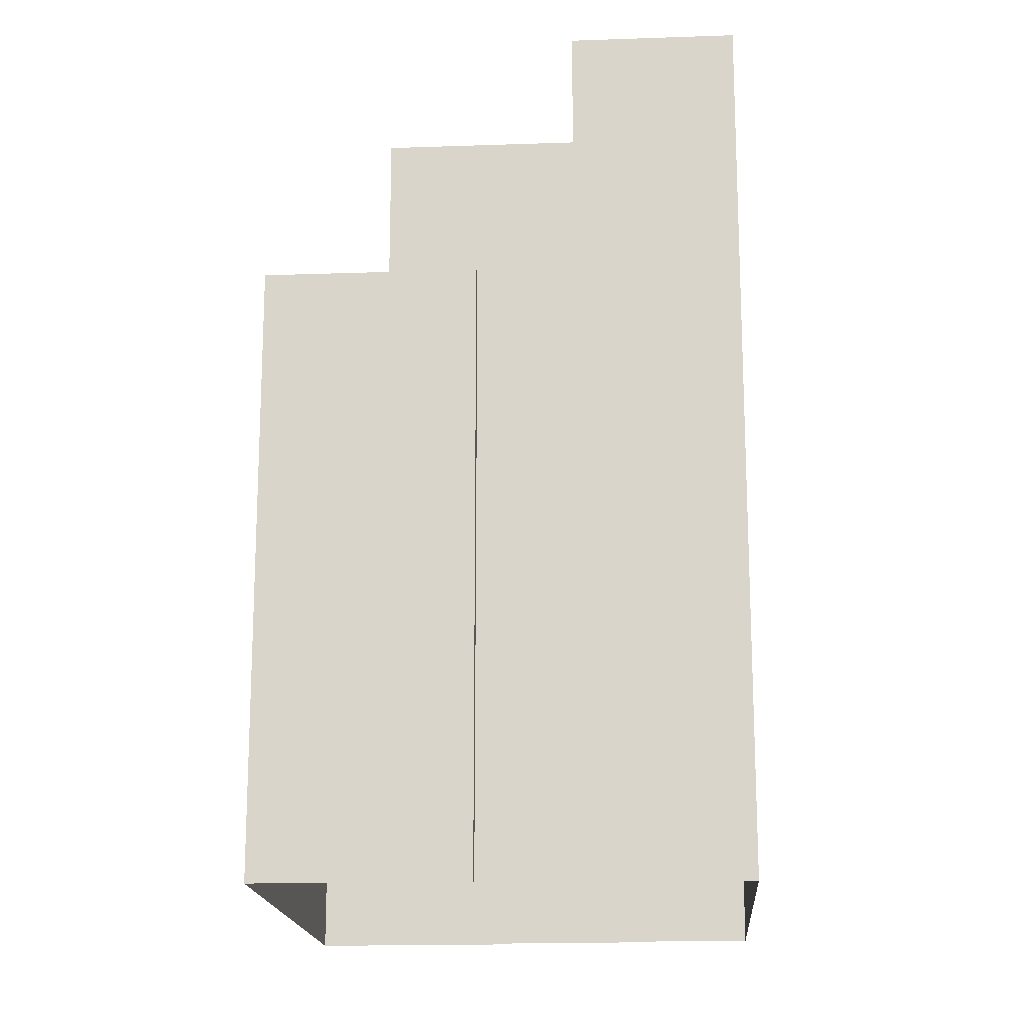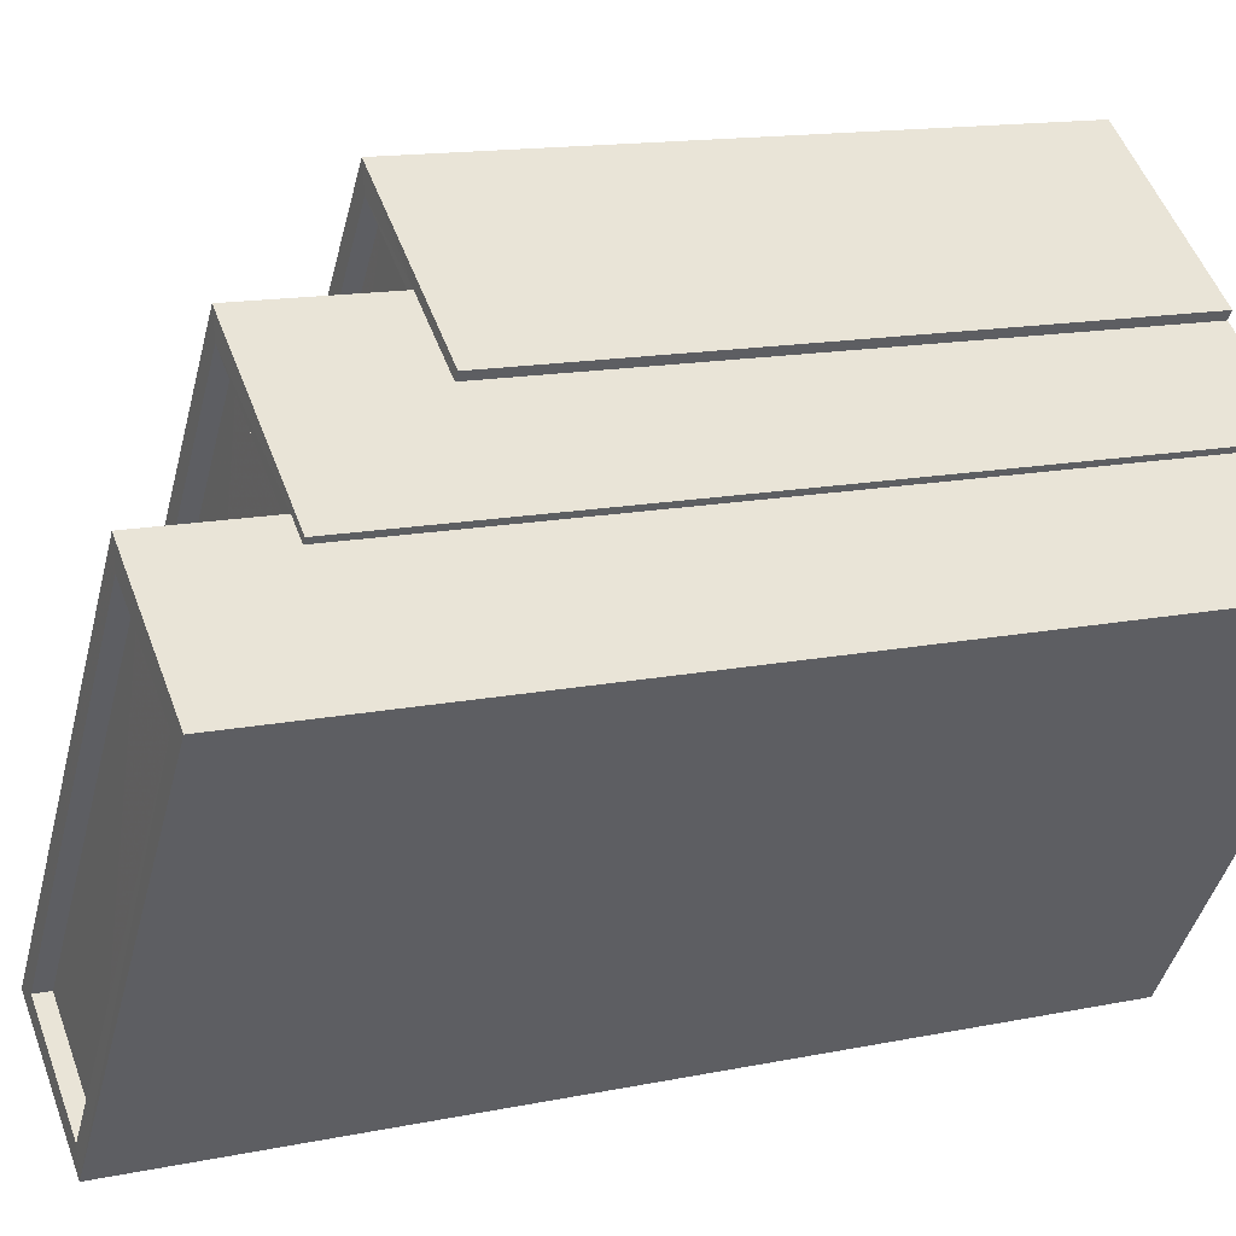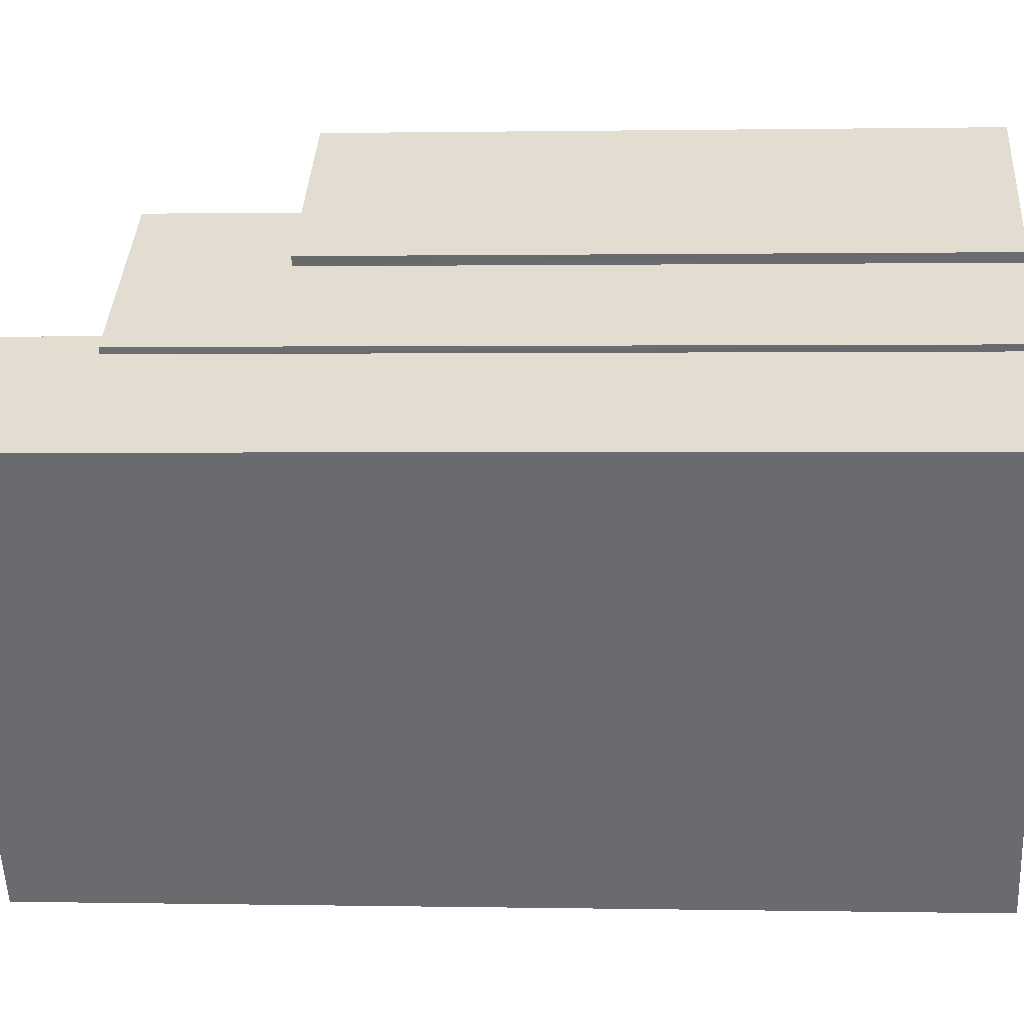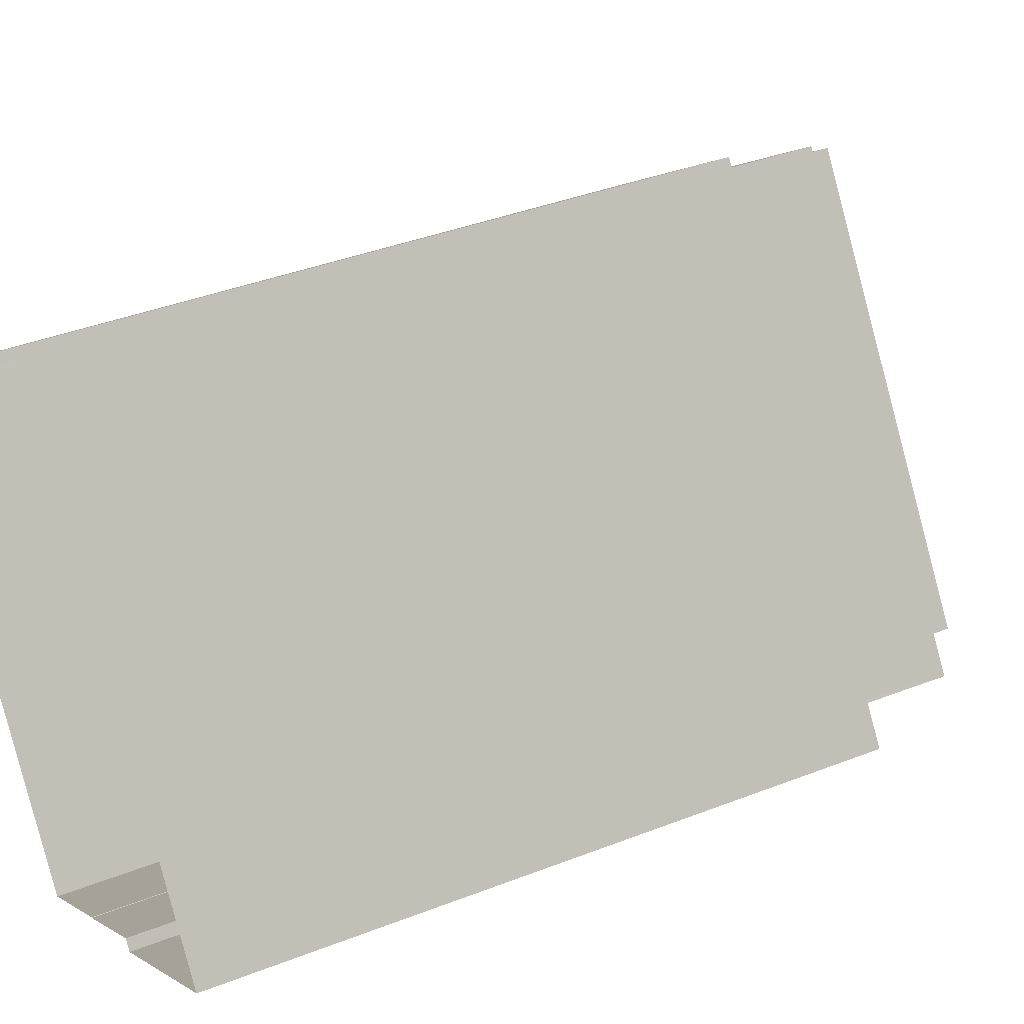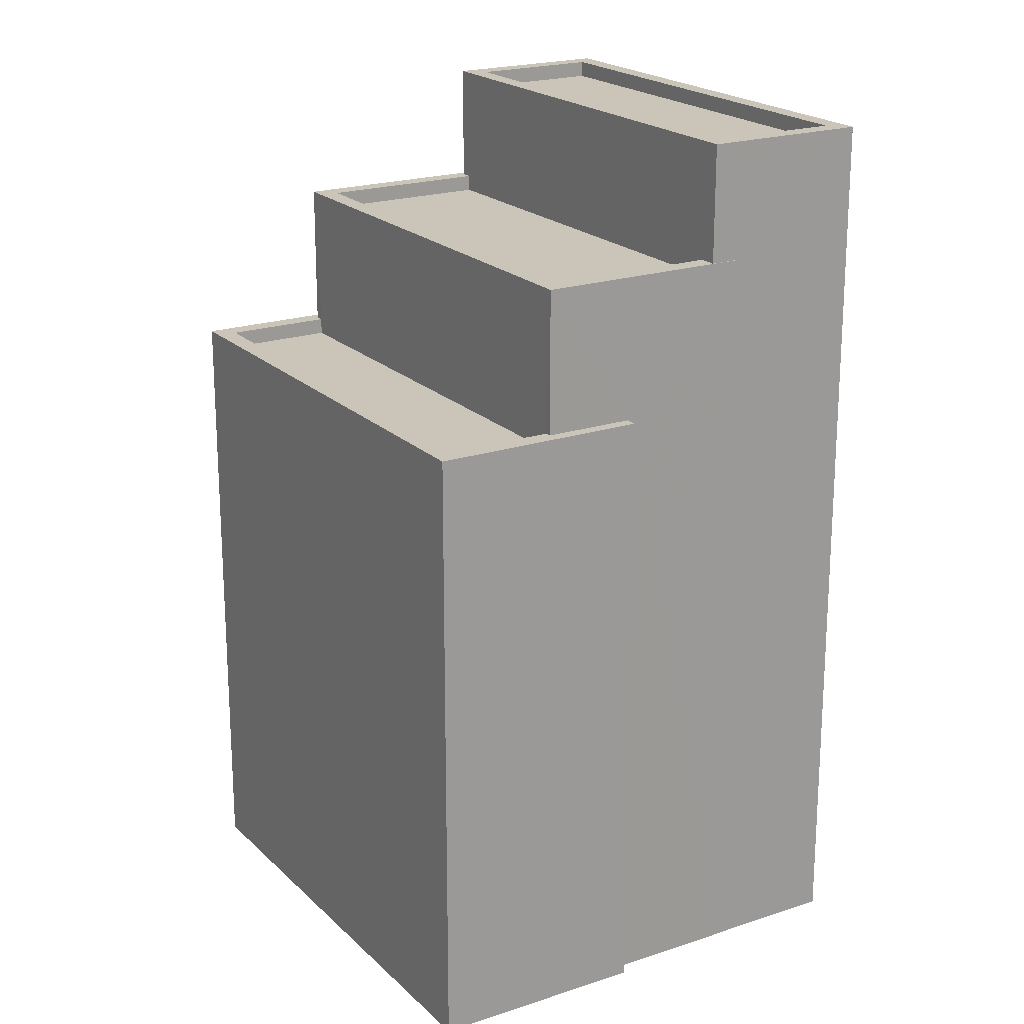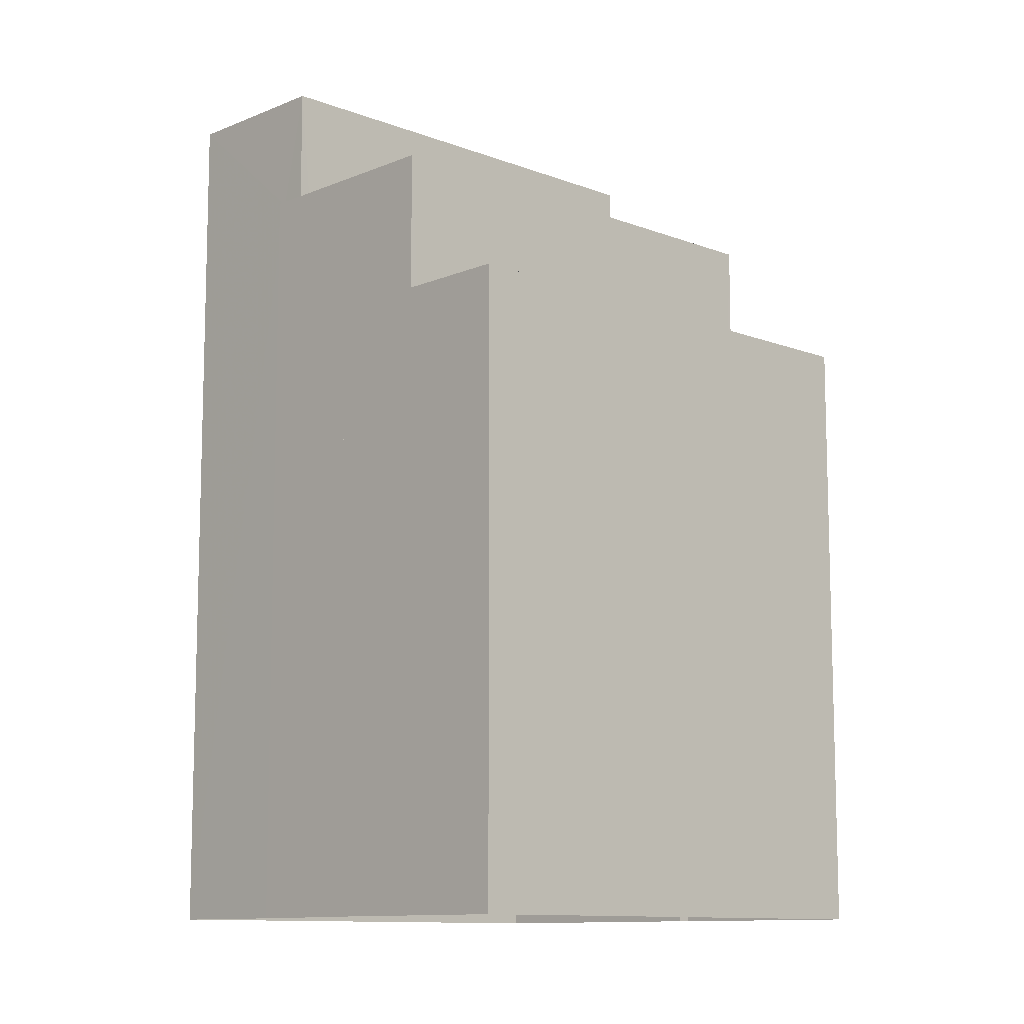
<metadata>
{"format":"obj","ext":"obj","renderer":"f3d","projection":"perspective","resolution":1024,"background":"white","views":[{"elev":-17.1,"azim":-31.0,"up":"+Z"},{"elev":14.1,"azim":65.4,"up":"+Y"},{"elev":1.1,"azim":94.2,"up":"+Y"},{"elev":38.3,"azim":-116.4,"up":"+Y"},{"elev":20.5,"azim":-66.5,"up":"+Z"},{"elev":-10.8,"azim":-169.0,"up":"+Z"}]}
</metadata>
<code>
v -6984 -3.743e+04 11.98
v -6985 -3.743e+04 11.73
v -6985 -3.743e+04 11.98
v -6984 -3.743e+04 11.73
v -6981 -3.742e+04 11.73
v -6981 -3.742e+04 11.98
v -6980 -3.742e+04 11.98
v -6980 -3.742e+04 11.73
v -6981 -3.742e+04 11.98
v -6981 -3.742e+04 2.3
v -6986 -3.743e+04 2.3
v -6986 -3.743e+04 11.98
v -6978 -3.742e+04 11.98
v -6978 -3.742e+04 2.299
v -6978 -3.742e+04 11.98
v -6978 -3.742e+04 2.299
v -6983 -3.743e+04 11.98
v -6983 -3.743e+04 2.299
v -6983 -3.743e+04 11.98
v -6983 -3.743e+04 2.299
v -6980 -3.742e+04 11.98
v -6980 -3.742e+04 14.24
v -6977 -3.742e+04 2.298
v -6977 -3.742e+04 14.24
v -6977 -3.742e+04 14.24
v -6977 -3.742e+04 2.298
v -6984 -3.743e+04 14.24
v -6981 -3.743e+04 14.24
v -6981 -3.743e+04 2.298
v -6984 -3.743e+04 11.98
v -6981 -3.743e+04 2.298
v -6981 -3.743e+04 14.24
v -6981 -3.743e+04 14.24
v -6984 -3.743e+04 13.99
v -6984 -3.743e+04 14.24
v -6981 -3.743e+04 13.99
v -6980 -3.742e+04 14.24
v -6980 -3.742e+04 13.99
v -6977 -3.742e+04 14.24
v -6977 -3.742e+04 13.99
v -6977 -3.742e+04 14.24
v -6977 -3.742e+04 16.08
v -6975 -3.743e+04 2.297
v -6975 -3.743e+04 16.08
v -6979 -3.743e+04 2.298
v -6979 -3.743e+04 16.08
v -6982 -3.743e+04 16.08
v -6982 -3.743e+04 14.24
v -6980 -3.743e+04 16.08
v -6980 -3.743e+04 15.83
v -6981 -3.743e+04 15.83
v -6981 -3.743e+04 16.08
v -6977 -3.742e+04 16.08
v -6977 -3.742e+04 15.83
v -6976 -3.743e+04 16.08
v -6976 -3.743e+04 15.83
f 11 10 20
f 11 20 18
f 10 14 16
f 45 26 43
f 29 20 31
f 45 31 26
f 26 16 23
f 20 10 16
f 31 20 26
f 20 16 26
f 1 2 3
f 1 4 2
f 3 2 5
f 6 3 5
f 7 6 5
f 8 7 5
f 9 10 11
f 12 9 11
f 10 13 14
f 10 9 13
f 15 14 13
f 15 16 14
f 17 12 11
f 18 17 11
f 19 17 18
f 20 19 18
f 21 22 15
f 16 15 23
f 23 15 24
f 15 22 24
f 25 23 24
f 25 26 23
f 27 19 28
f 28 19 29
f 27 30 19
f 29 19 20
f 31 28 29
f 31 32 28
f 8 4 7
f 21 7 22
f 22 7 27
f 27 1 30
f 7 4 1
f 27 7 1
f 33 34 35
f 33 36 34
f 37 34 38
f 37 35 34
f 39 37 38
f 40 39 38
f 41 42 25
f 26 25 43
f 43 25 44
f 25 42 44
f 44 45 43
f 44 46 45
f 47 32 46
f 46 32 45
f 47 48 32
f 45 32 31
f 40 36 39
f 41 39 42
f 42 33 47
f 47 33 48
f 39 36 33
f 42 39 33
f 49 50 51
f 52 49 51
f 53 51 54
f 53 52 51
f 55 54 56
f 55 53 54
f 55 56 50
f 49 55 50
f 4 5 2
f 4 8 5
f 15 13 21
f 13 9 21
f 19 30 17
f 3 9 12
f 7 21 6
f 17 30 12
f 30 1 3
f 6 9 3
f 21 9 6
f 30 3 12
f 28 32 48
f 27 28 48
f 25 24 41
f 27 35 22
f 41 24 22
f 35 48 33
f 37 39 41
f 35 37 22
f 27 48 35
f 37 41 22
f 36 38 34
f 36 40 38
f 55 44 53
f 52 47 46
f 44 42 53
f 49 52 46
f 42 47 52
f 53 42 52
f 50 54 51
f 50 56 54
f 55 46 44
f 55 49 46

</code>
